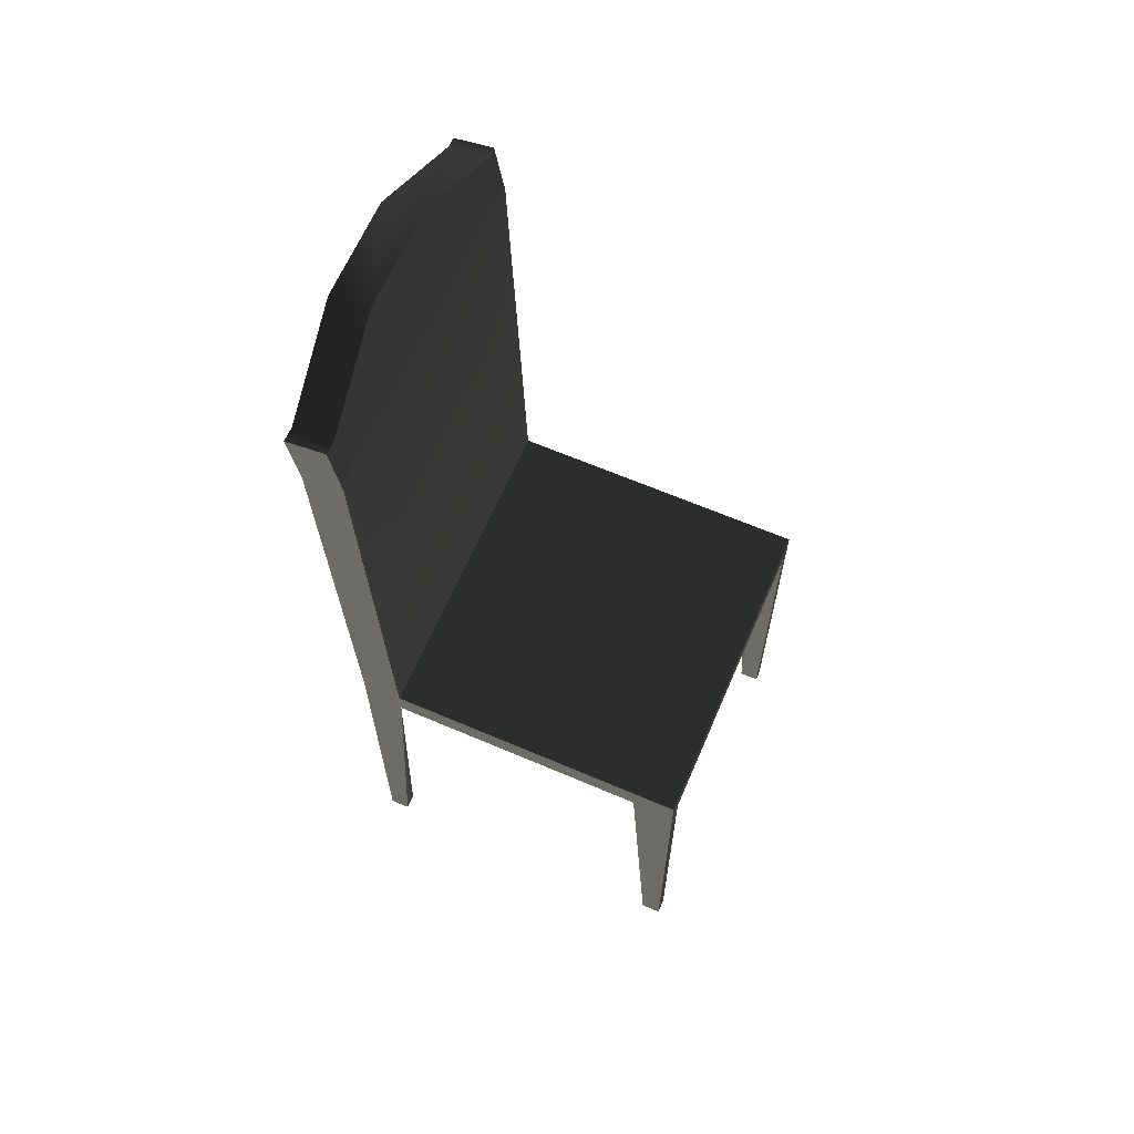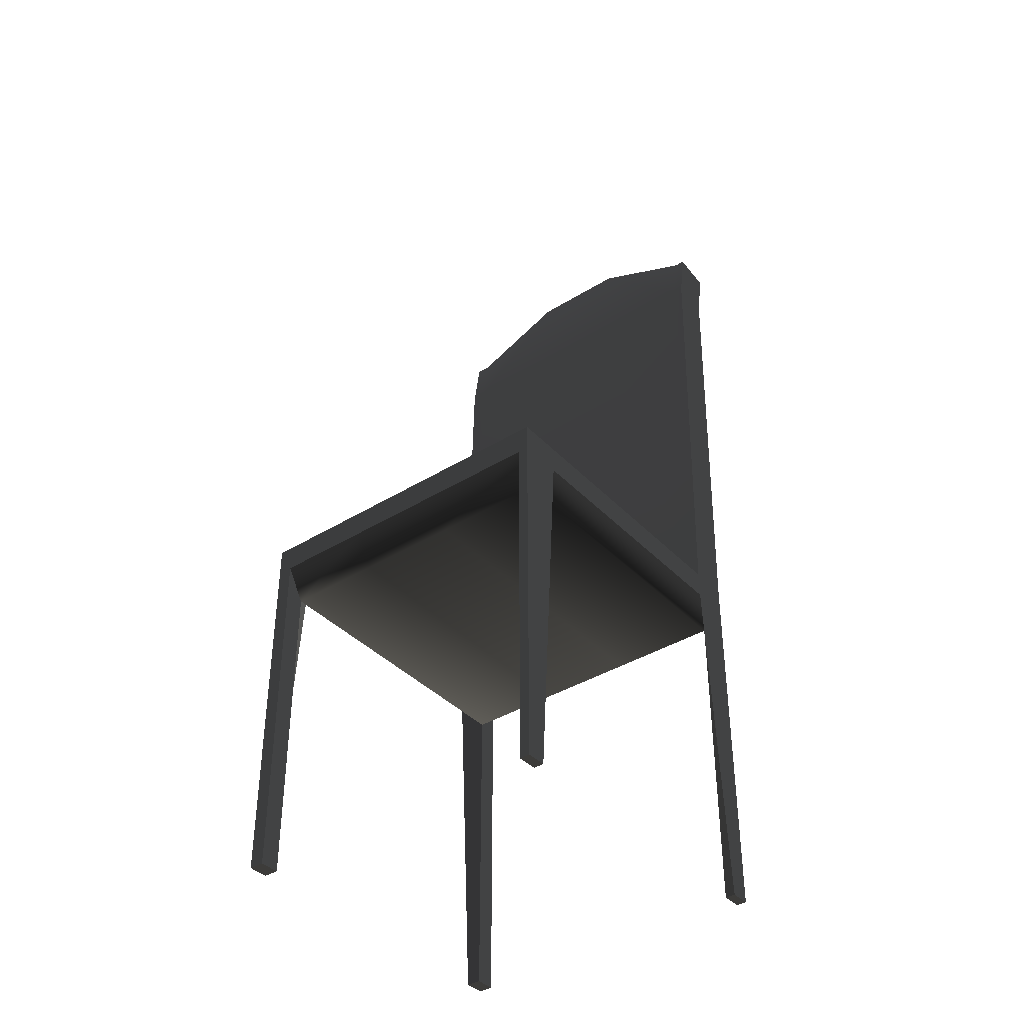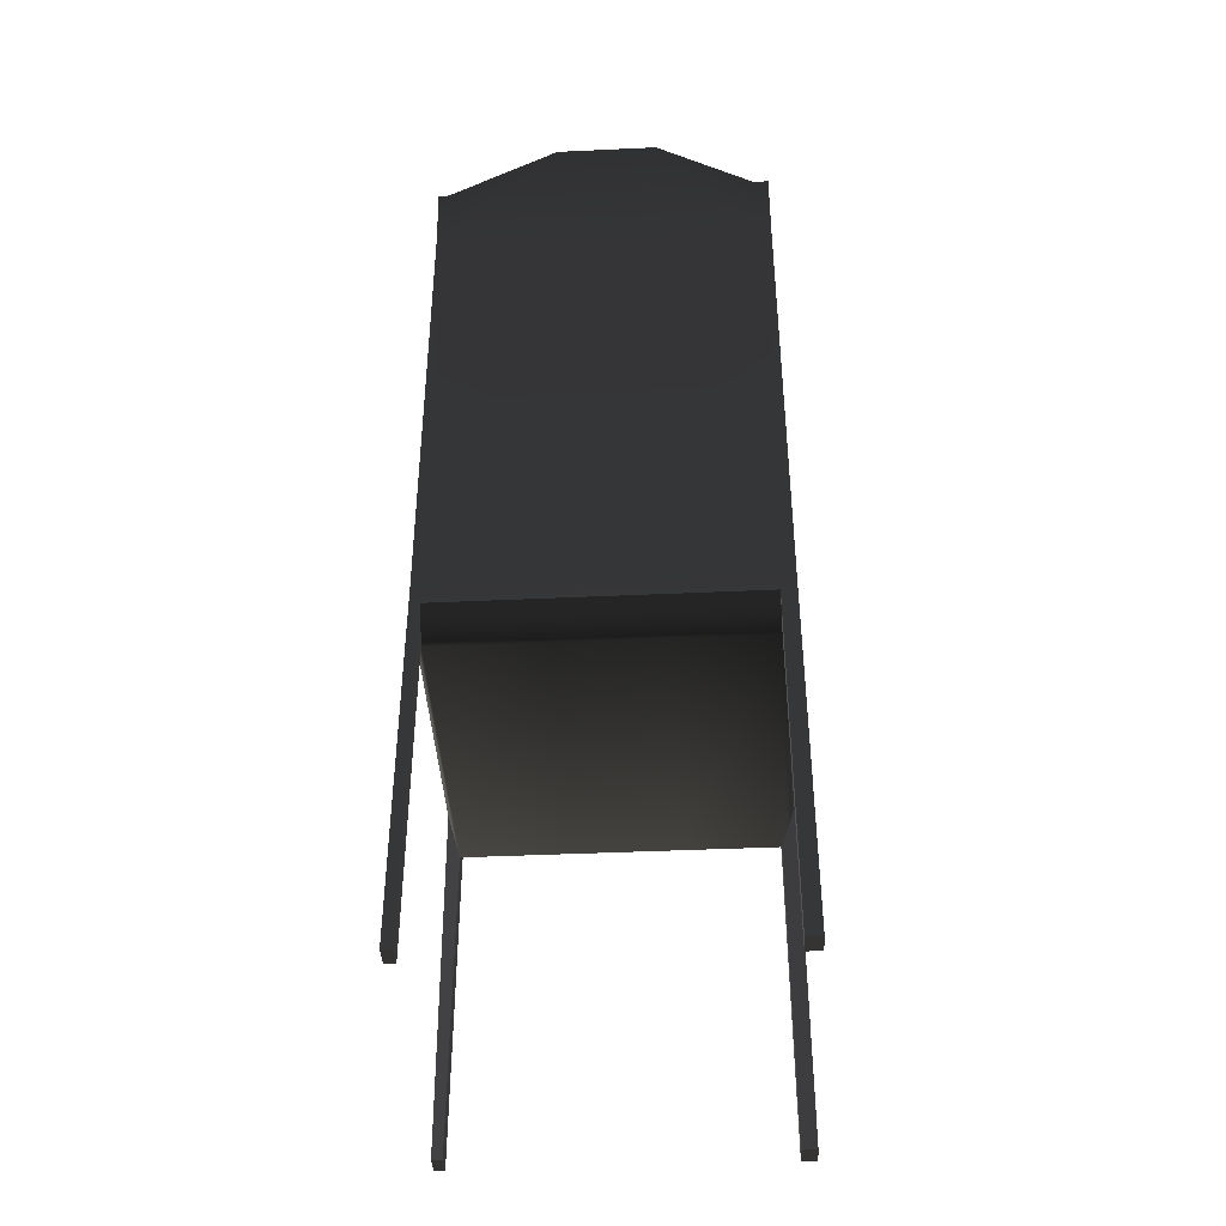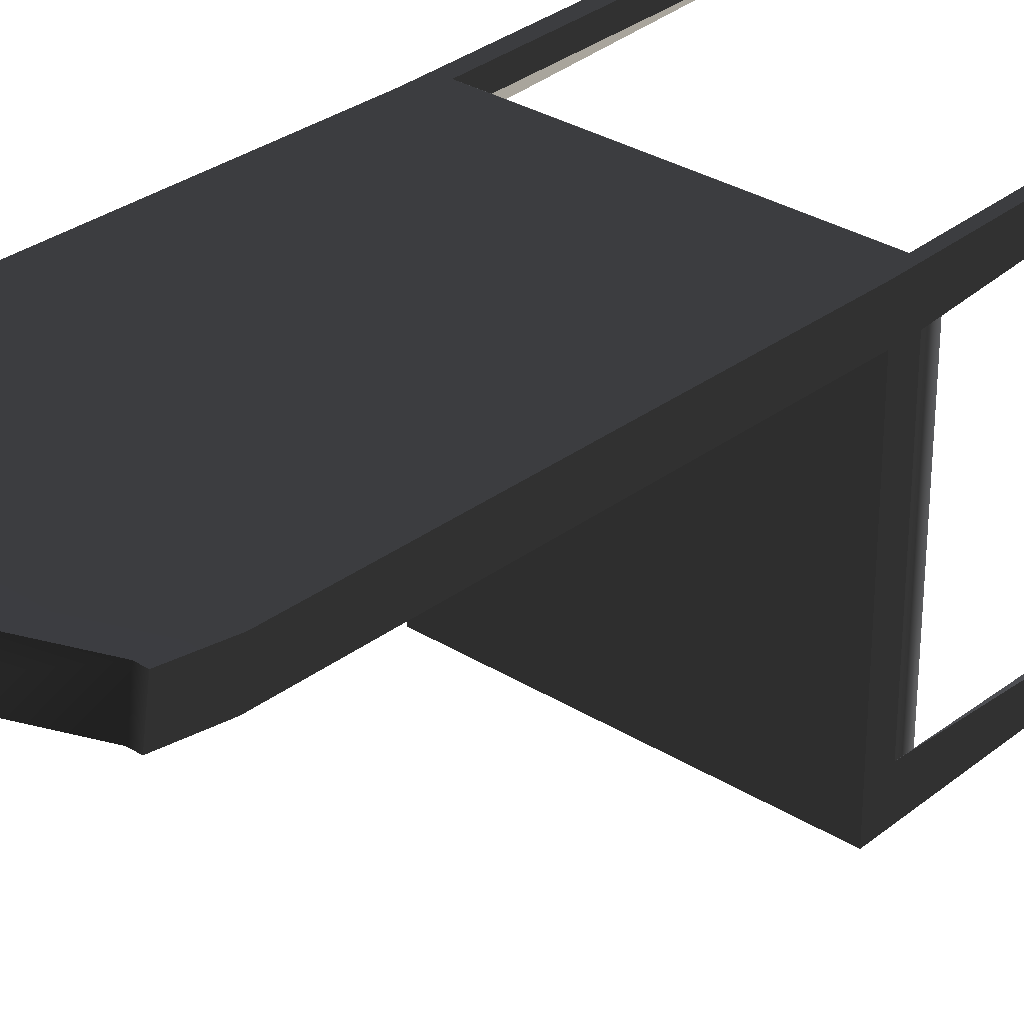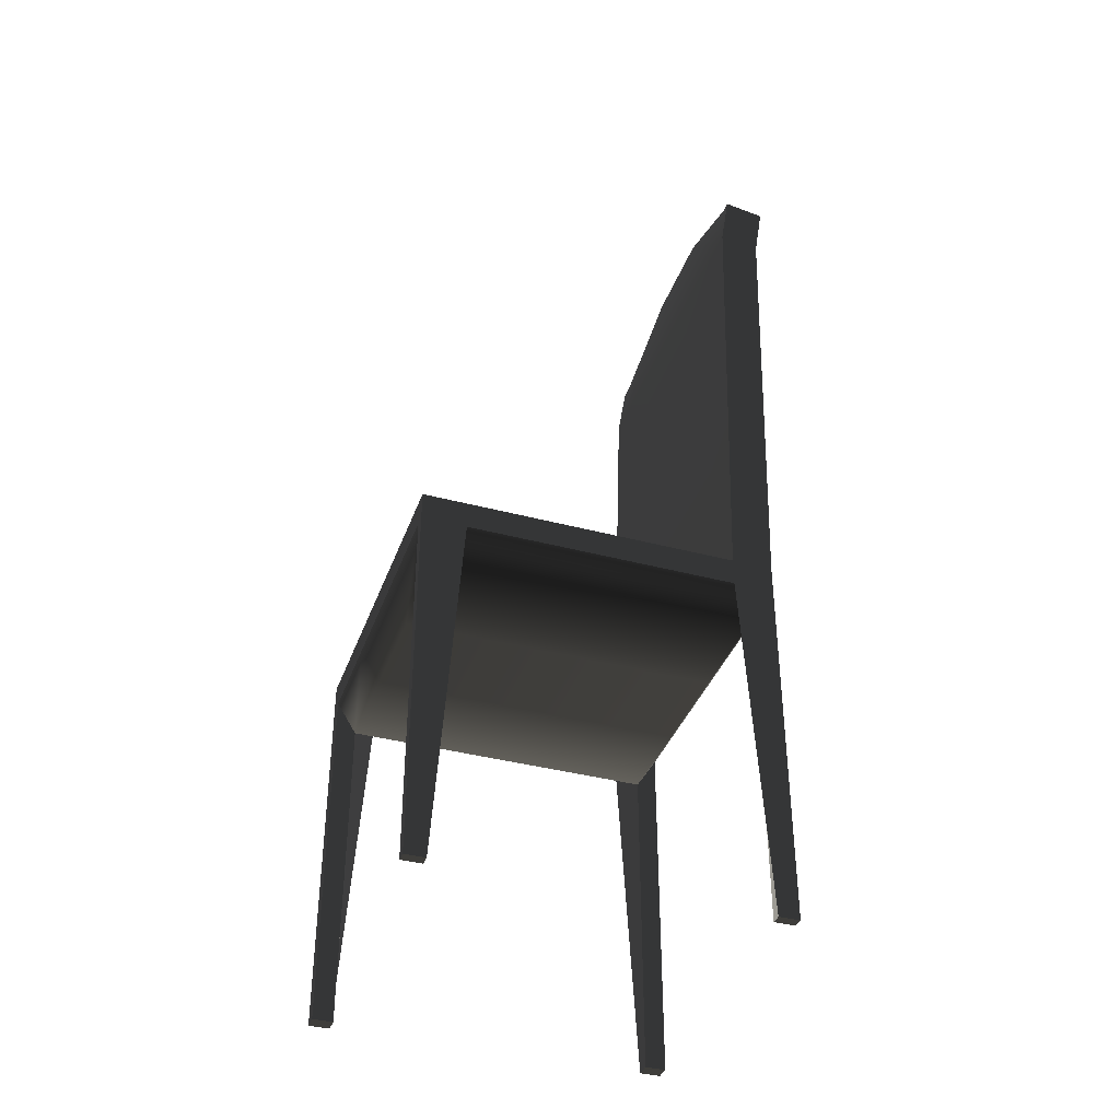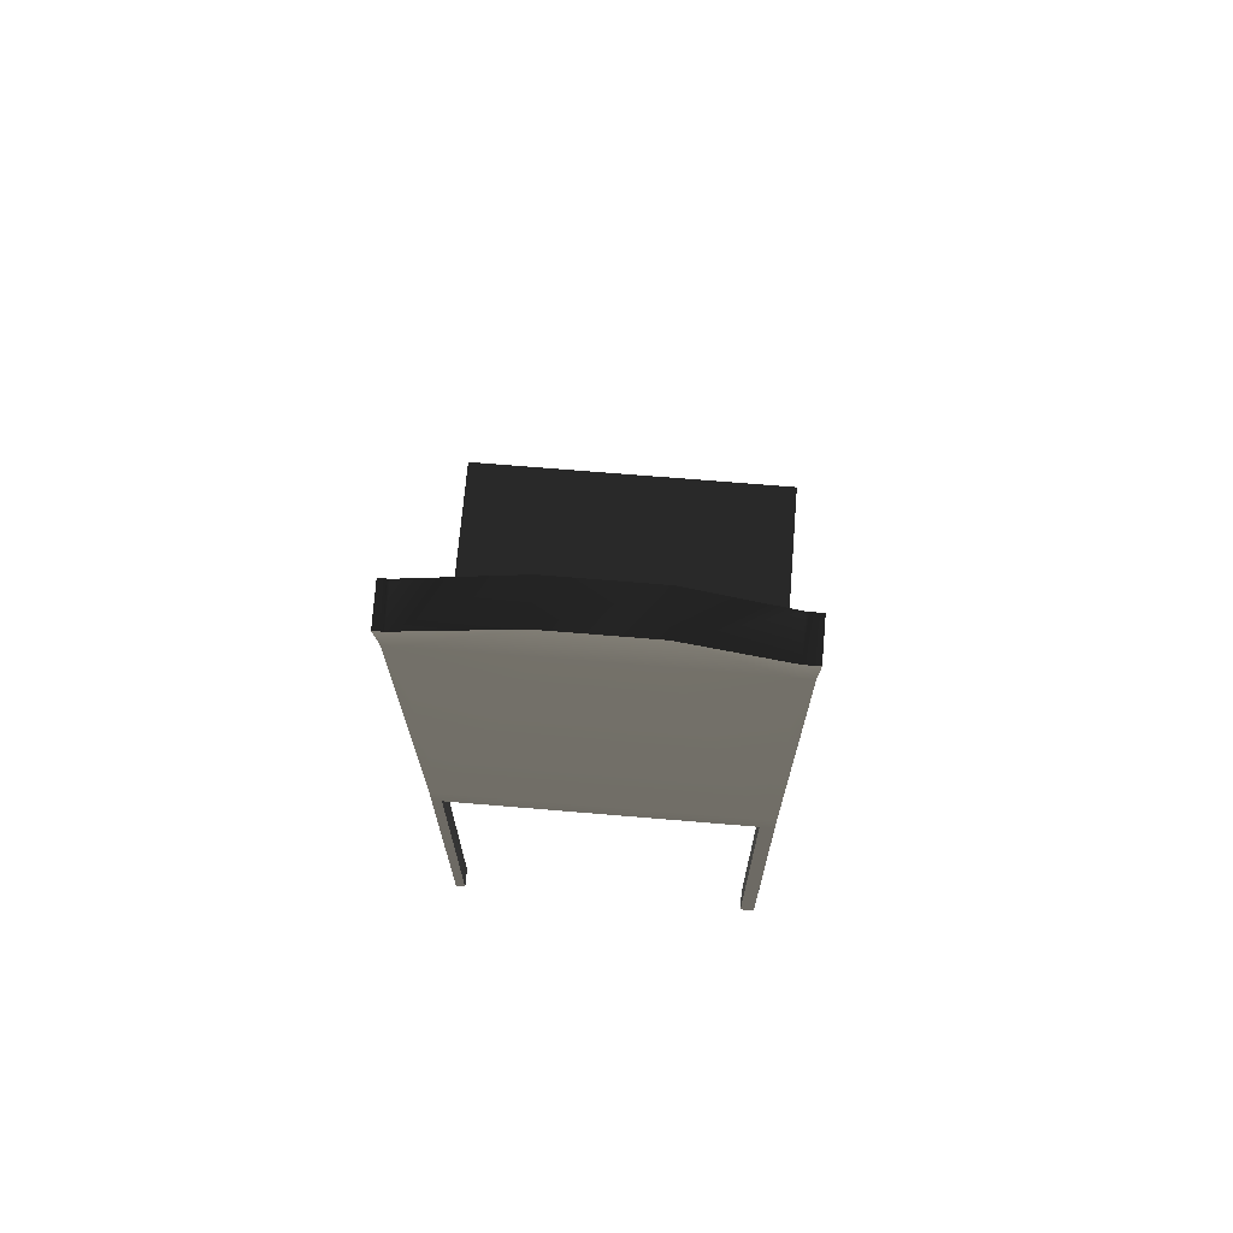
<metadata>
{"format":"obj","ext":"obj","renderer":"f3d","projection":"perspective","resolution":1024,"background":"white","views":[{"elev":64.7,"azim":113.3,"up":"+Y"},{"elev":-39.0,"azim":-142.1,"up":"+Y"},{"elev":-41.9,"azim":3.2,"up":"+Y"},{"elev":31.4,"azim":-138.6,"up":"+Z"},{"elev":-38.3,"azim":-108.7,"up":"+Y"},{"elev":69.4,"azim":4.8,"up":"+Y"}]}
</metadata>
<code>
g default
v -26.62 60.74 27.83
v 26.62 60.74 27.83
v -26.62 56.35 27.83
v 26.62 56.35 27.83
v -26.62 56.35 -27.83
v 26.62 56.35 -27.83
v -26.62 60.74 -27.83
v 26.62 60.74 -27.83
v -25 60.74 27.83
v -25 60.74 -27.83
v -25 56.35 -27.83
v -25 56.35 27.83
v -26.62 56.35 -20.92
v -25 51.2 -24.63
v 26.62 56.35 -20.92
v 26.62 60.74 -20.92
v -25 60.74 -20.92
v -26.62 60.74 -20.92
v -26.62 56.35 21.42
v -25 51.2 24.59
v 26.62 56.35 21.42
v 26.62 60.74 21.42
v -25 60.74 21.42
v -26.62 60.74 21.42
v 24.24 60.74 27.83
v 24.24 60.74 21.42
v 24.24 60.74 -20.92
v 24.24 60.74 -27.83
v 24.24 56.35 -27.83
v 24.24 51.2 -24.63
v 24.24 51.2 24.59
v 24.24 56.35 27.83
v 24.24 0.3865 -27.83
v 24.24 0.3865 -24.63
v 26.62 0.3865 -24.63
v 26.62 0.3865 -27.83
v -26.62 0.3865 -24.63
v -25 0.3865 -24.63
v -25 0.3865 -27.83
v -26.62 0.3865 -27.83
v -26.62 0.3865 27.83
v -25 0.3865 27.83
v -25 0.3865 24.59
v -26.62 0.3865 24.59
v 24.24 0.3865 24.59
v 26.62 0.3865 24.59
v 24.24 0.3865 27.83
v 26.62 0.3865 27.83
v 24.24 142 31.44
v 24.24 143.1 25.1
v 26.62 143.1 25.1
v 26.62 142 31.44
v -25 143.1 25.1
v -26.62 143.1 25.1
v -25 142 31.44
v -26.62 142 31.44
v 24.24 133 29.99
v -25 133 29.99
v -26.62 133 29.99
v -26.62 134 23.66
v -25 134 23.66
v 24.24 134 23.66
v 26.62 134 23.66
v 26.62 133 29.99
v 8.691 60.74 27.83
v 8.691 133 29.99
v 8.691 150.6 32.81
v 8.691 151.6 26.47
v 8.691 134 23.66
v 8.691 60.74 21.42
v 8.691 60.74 -20.92
v 8.691 60.74 -27.83
v 8.691 56.35 -27.83
v 8.691 51.2 -24.63
v 8.691 51.2 24.59
v 8.691 56.35 27.83
v -7.439 60.74 27.83
v -7.439 133 29.99
v -7.439 150.6 32.81
v -7.439 151.6 26.47
v -7.439 134 23.66
v -7.439 60.74 21.42
v -7.439 60.74 -20.92
v -7.439 60.74 -27.83
v -7.439 56.35 -27.83
v -7.439 51.2 -24.63
v -7.439 51.2 24.59
v -7.439 56.35 27.83
g chair
f 32 25 2 4
f 33 34 35 36
f 28 29 6 8
f 16 27 28 8
f 15 16 8 6
f 7 18 13 5
f 7 10 17 18
f 5 11 10 7
f 37 38 39 40
f 1 9 12 3
f 19 20 14 13
f 15 30 31 21
f 21 22 16 15
f 22 26 27 16
f 18 17 23 24
f 13 18 24 19
f 41 42 43 44
f 46 45 47 48
f 2 22 21 4
f 49 50 51 52
f 54 53 55 56
f 19 24 1 3
f 67 68 50 49
f 27 26 70 71
f 28 27 71 72
f 72 73 29 28
f 73 74 30 29
f 31 30 74 75
f 32 31 75 76
f 76 65 25 32
f 29 30 34 33
f 30 15 35 34
f 15 6 36 35
f 6 29 33 36
f 13 14 38 37
f 14 11 39 38
f 11 5 40 39
f 5 13 37 40
f 3 12 42 41
f 12 20 43 42
f 20 19 44 43
f 19 3 41 44
f 21 31 45 46
f 31 32 47 45
f 32 4 48 47
f 4 21 46 48
f 62 63 51 50
f 63 64 52 51
f 64 57 49 52
f 60 61 53 54
f 58 59 56 55
f 59 60 54 56
f 68 69 62 50
f 57 66 67 49
f 25 65 66 57
f 9 1 59 58
f 1 24 60 59
f 24 23 61 60
f 69 70 26 62
f 26 22 63 62
f 22 2 64 63
f 2 25 57 64
f 66 65 77 78
f 67 66 78 79
f 79 80 68 67
f 80 81 69 68
f 81 82 70 69
f 71 70 82 83
f 72 71 83 84
f 84 85 73 72
f 85 86 74 73
f 75 74 86 87
f 76 75 87 88
f 88 77 65 76
f 78 77 9 58
f 79 78 58 55
f 55 53 80 79
f 61 81 80 53
f 23 82 81 61
f 83 82 23 17
f 84 83 17 10
f 10 11 85 84
f 11 14 86 85
f 87 86 14 20
f 88 87 20 12
f 12 9 77 88

</code>
